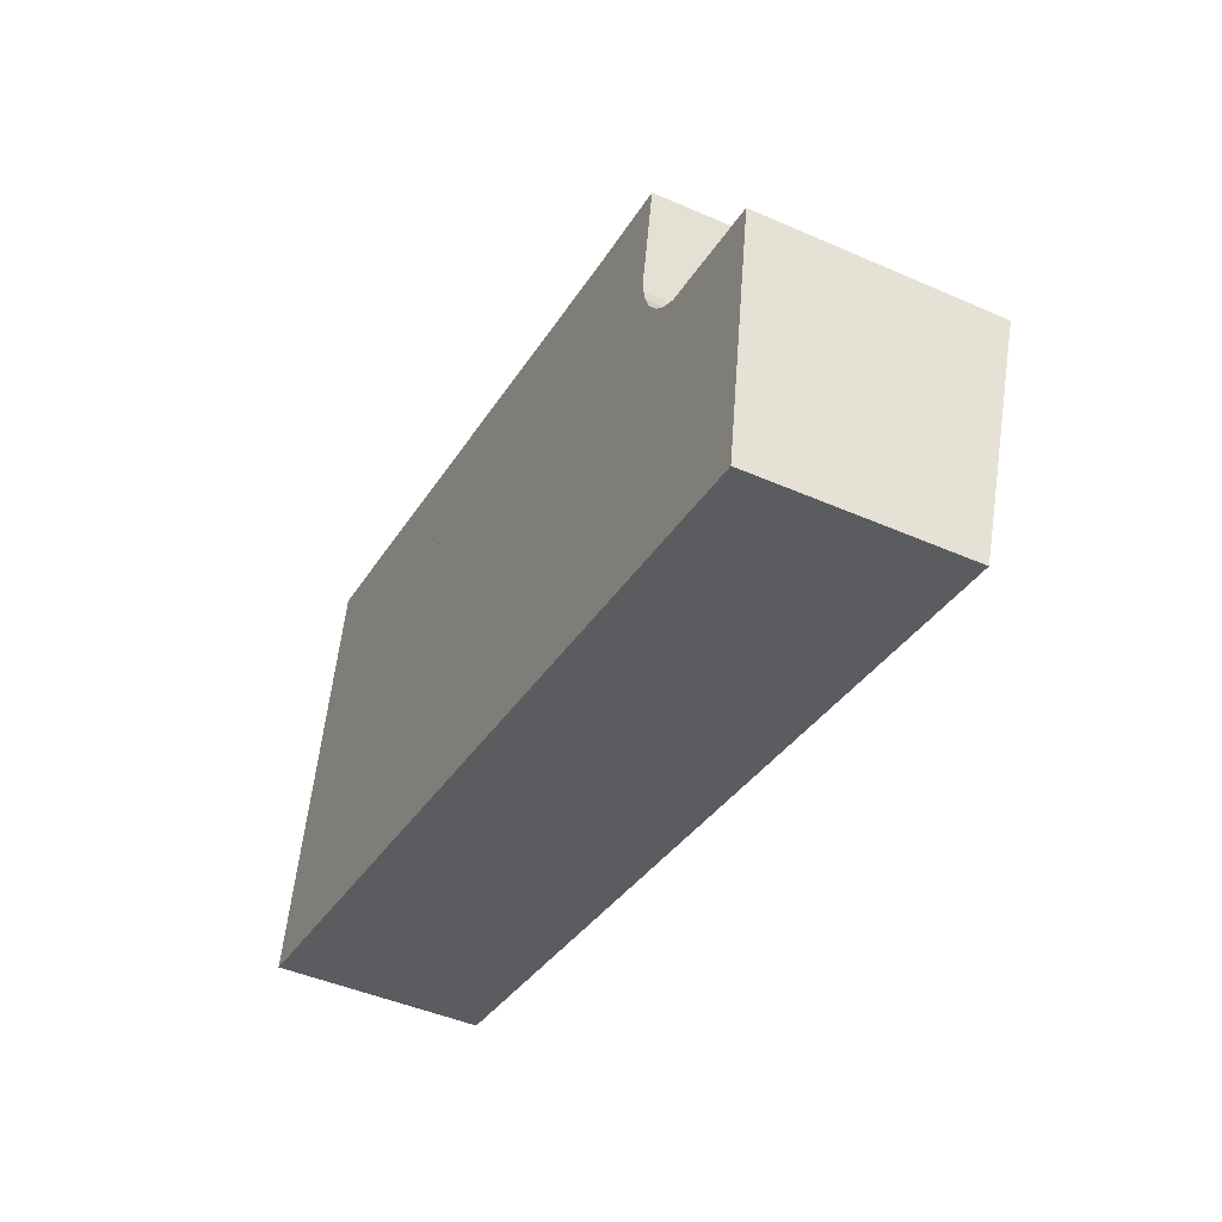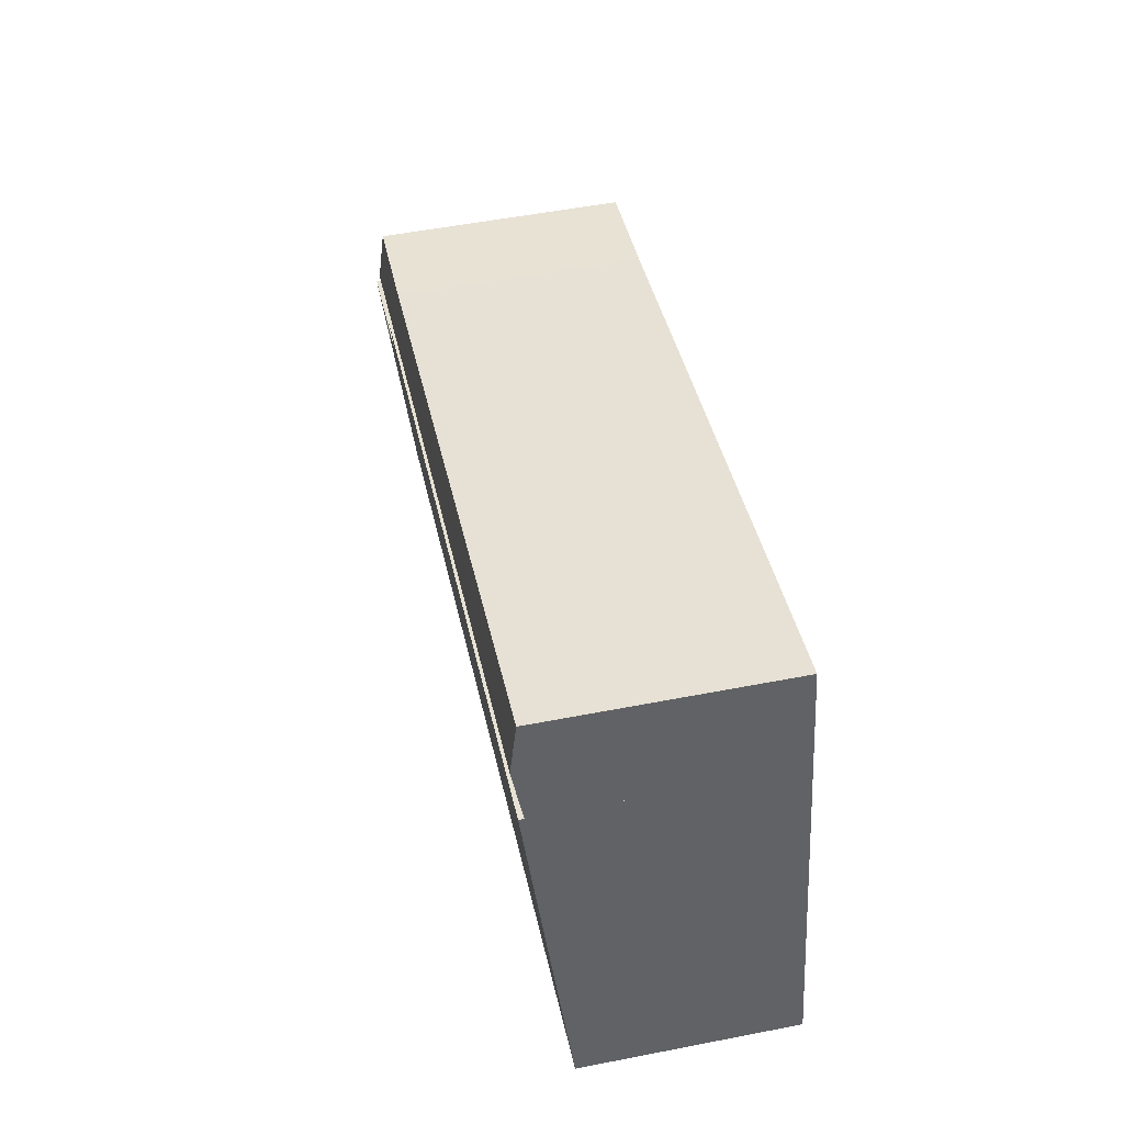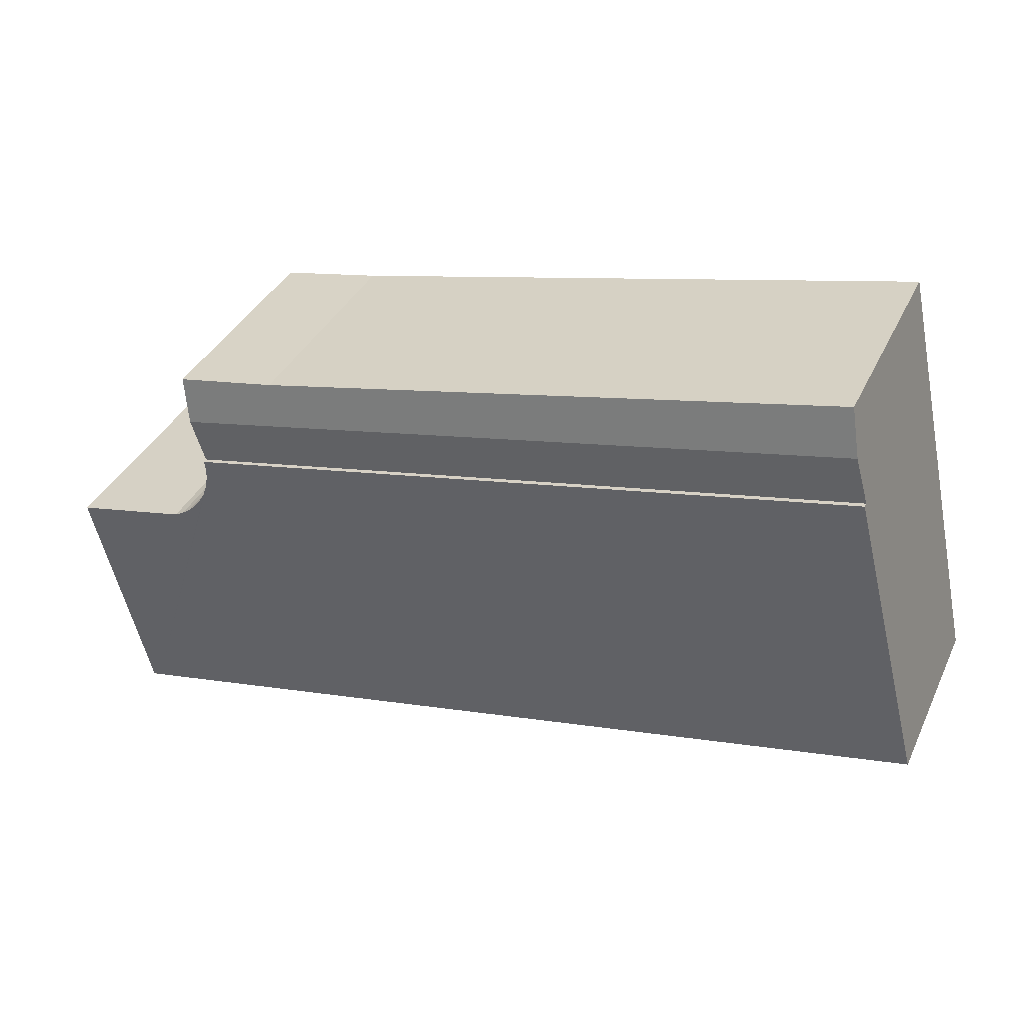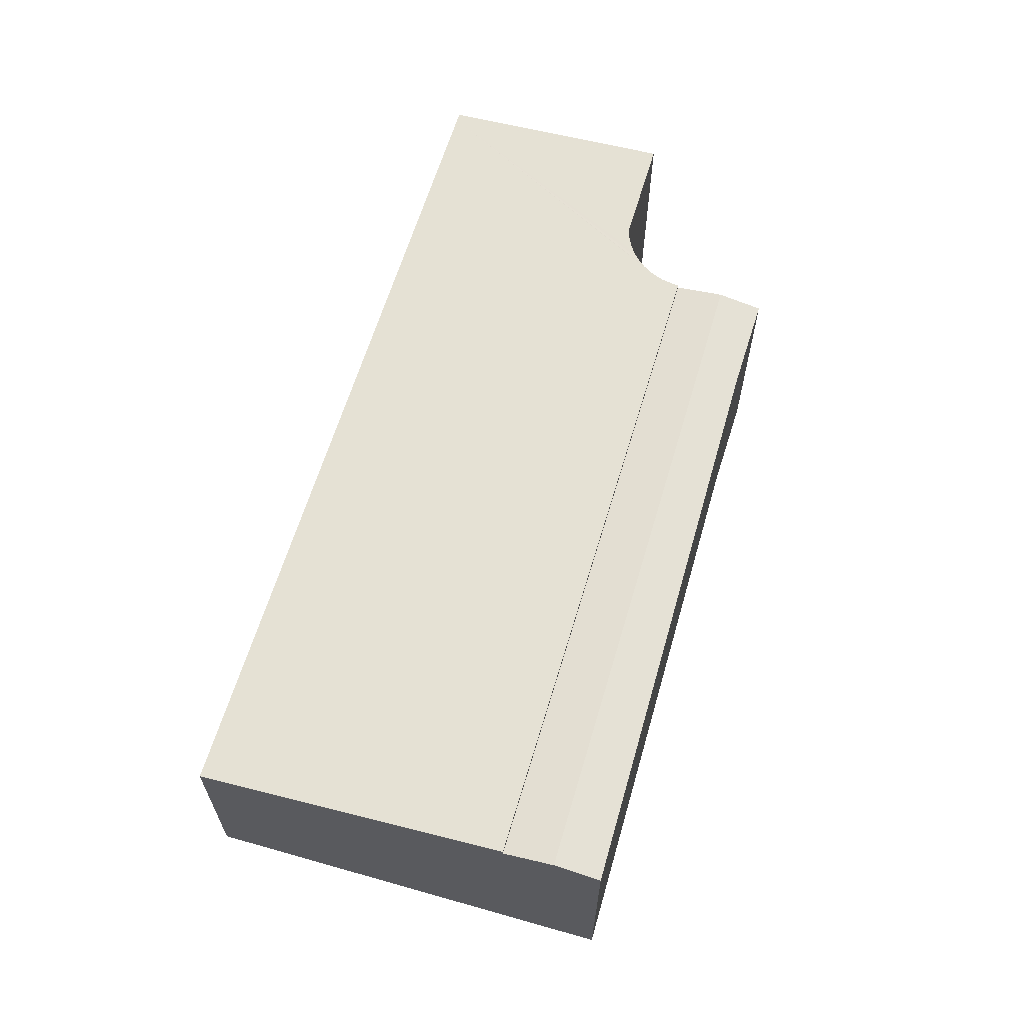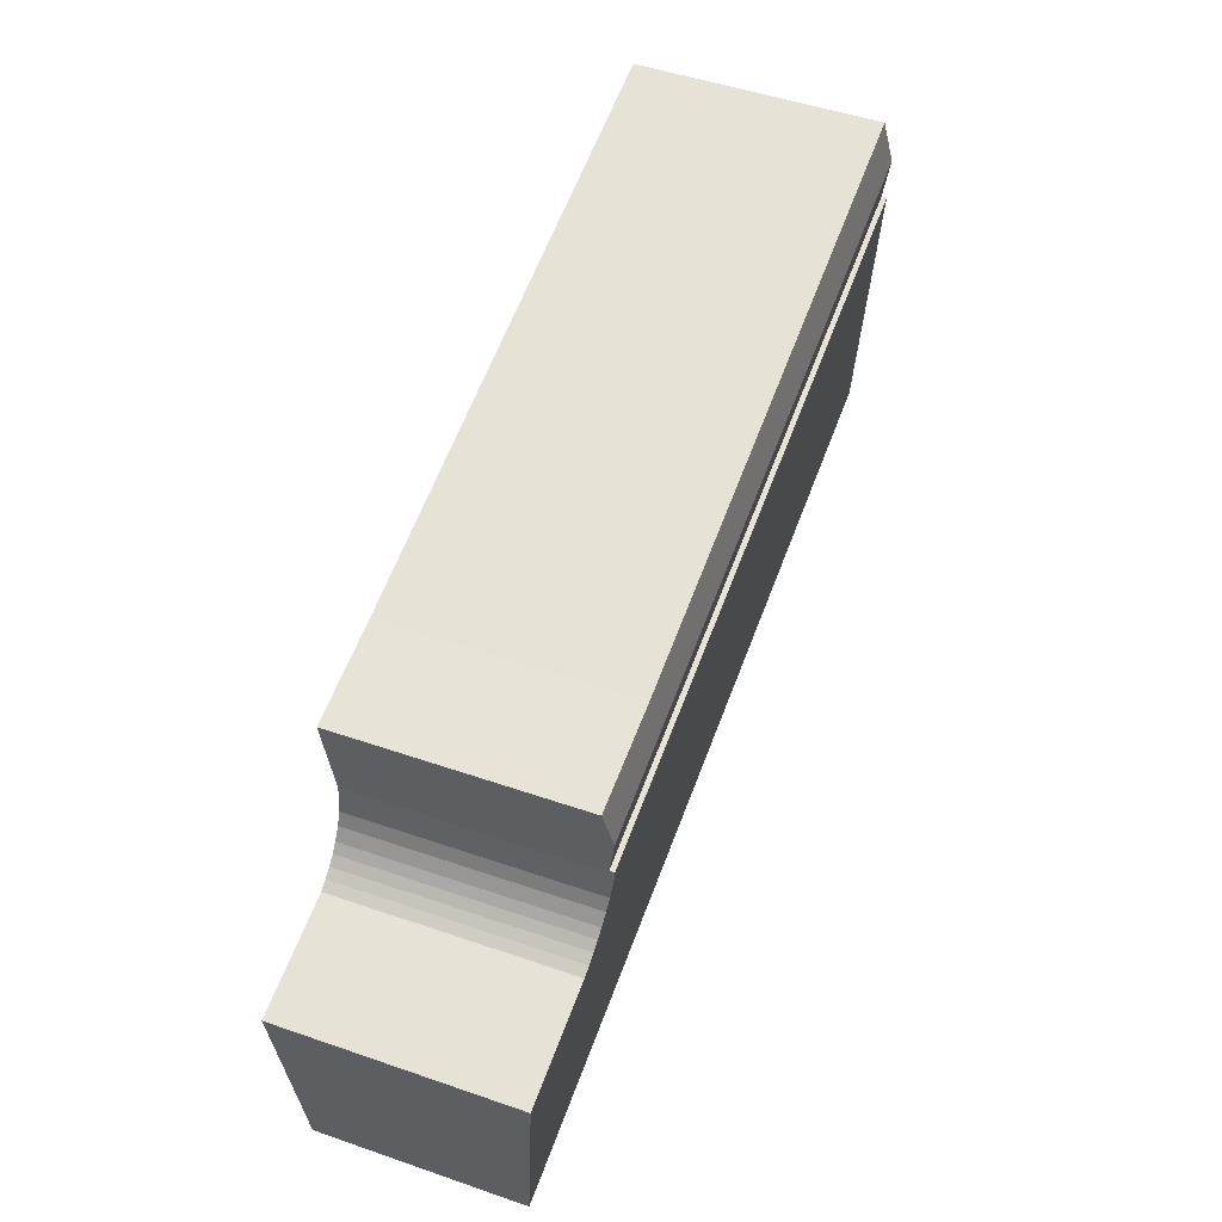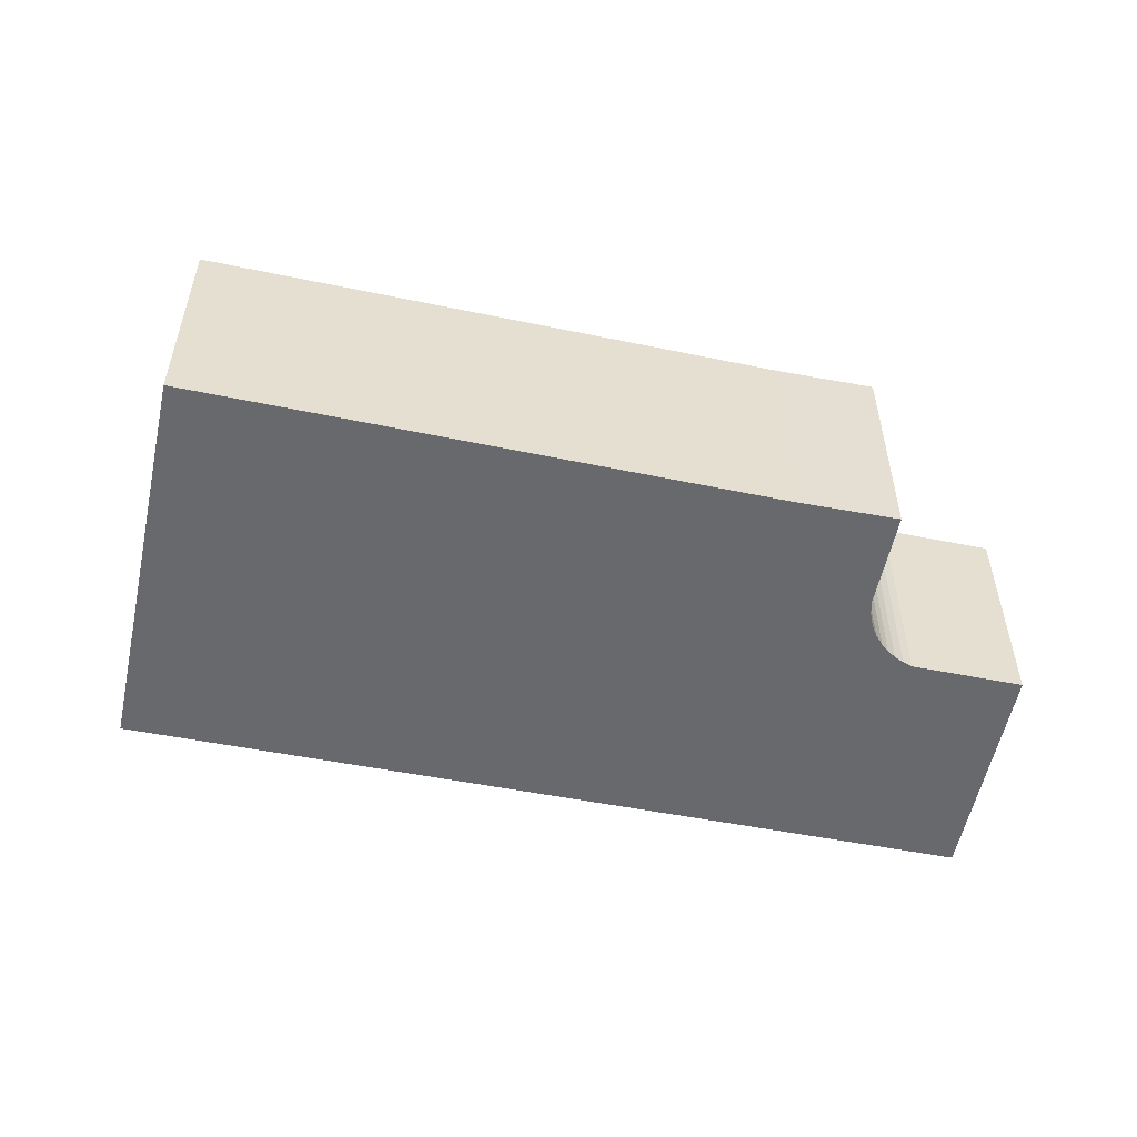
<metadata>
{"format":"obj","ext":"obj","renderer":"f3d","projection":"perspective","resolution":1024,"background":"white","views":[{"elev":-45.6,"azim":63.2,"up":"+Z"},{"elev":52.3,"azim":-101.9,"up":"+Z"},{"elev":36.5,"azim":-157.1,"up":"+Z"},{"elev":63.0,"azim":-61.9,"up":"+Y"},{"elev":49.2,"azim":111.0,"up":"+Z"},{"elev":-52.7,"azim":-0.6,"up":"+Y"}]}
</metadata>
<code>
v  18.3 5.77 5.449
v  16.08 5.603 6.981
v  18.5 5.594 6.535
v  1.886 5.774 8.825
v  2.127 5.59 9.953
v  1.624 5.574 7.599
v  18.08 5.578 4.265
v  1.624 -4.653e-16 7.599
v  2.127 -6.094e-16 9.953
v  1.886 -5.404e-16 8.825
v  16.08 -4.275e-16 6.981
v  18.5 -4.002e-16 6.535
v  18.08 -2.612e-16 4.265
v  18.3 -3.337e-16 5.449
v  1.624 5.692 7.599
v  18.08 5.692 4.265
v  0 4.919 3.012e-16
v  18.06 5.68 4.143
v  18.07 5.647 3.801
v  18.14 5.615 3.465
v  20.75 4.919 -4.204
v  18.26 5.587 3.146
v  18.44 5.561 2.851
v  18.6 5.545 2.65
v  18.78 5.531 2.471
v  18.99 5.52 2.317
v  19.21 5.512 2.19
v  21.95 5.511 1.626
v  21.78 5.412 0.64
v  20.96 4.919 -4.247
v  18.99 -1.419e-16 2.317
v  19.21 -1.341e-16 2.19
v  21.95 -9.956e-17 1.626
v  18.26 -1.926e-16 3.146
v  18.44 -1.746e-16 2.851
v  18.6 -1.623e-16 2.65
v  18.78 -1.513e-16 2.471
v  20.96 2.601e-16 -4.247
v  21.78 -3.919e-17 0.64
v  18.06 -2.537e-16 4.143
v  18.07 -2.327e-16 3.801
v  18.14 -2.122e-16 3.465
v  0 0 0
v  20.75 2.574e-16 -4.204
g defaultobject
f 1 2 3
f 2 1 4
f 2 4 5
f 6 1 7
f 1 6 4
f 8 4 6
f 4 8 5
f 5 8 9
f 9 8 10
f 5 11 2
f 11 5 9
f 11 3 2
f 3 11 12
f 12 1 3
f 1 12 7
f 7 12 13
f 13 12 14
f 13 6 7
f 6 13 8
f 11 14 12
f 14 11 13
f 13 11 8
f 8 11 10
f 10 11 9
f 15 16 17
f 18 17 16
f 19 17 18
f 20 17 19
f 21 17 20
f 22 21 20
f 23 21 22
f 24 21 23
f 25 21 24
f 26 21 25
f 27 21 26
f 28 21 27
f 29 21 28
f 30 21 29
f 31 27 26
f 27 31 32
f 32 28 27
f 28 32 33
f 8 16 15
f 16 8 13
f 34 23 22
f 23 34 35
f 35 24 23
f 24 35 36
f 37 26 25
f 26 37 31
f 36 25 24
f 25 36 37
f 33 29 28
f 29 33 30
f 30 33 38
f 38 33 39
f 13 18 16
f 18 13 40
f 40 19 18
f 19 40 41
f 41 20 19
f 20 41 42
f 42 22 20
f 22 42 34
f 38 21 30
f 21 38 17
f 17 38 43
f 43 38 44
f 17 8 15
f 8 17 43
f 43 13 8
f 13 43 40
f 40 43 41
f 41 43 42
f 42 43 44
f 42 44 34
f 34 44 35
f 35 44 36
f 36 44 37
f 37 44 31
f 31 44 32
f 32 44 33
f 33 44 39
f 39 44 38

</code>
